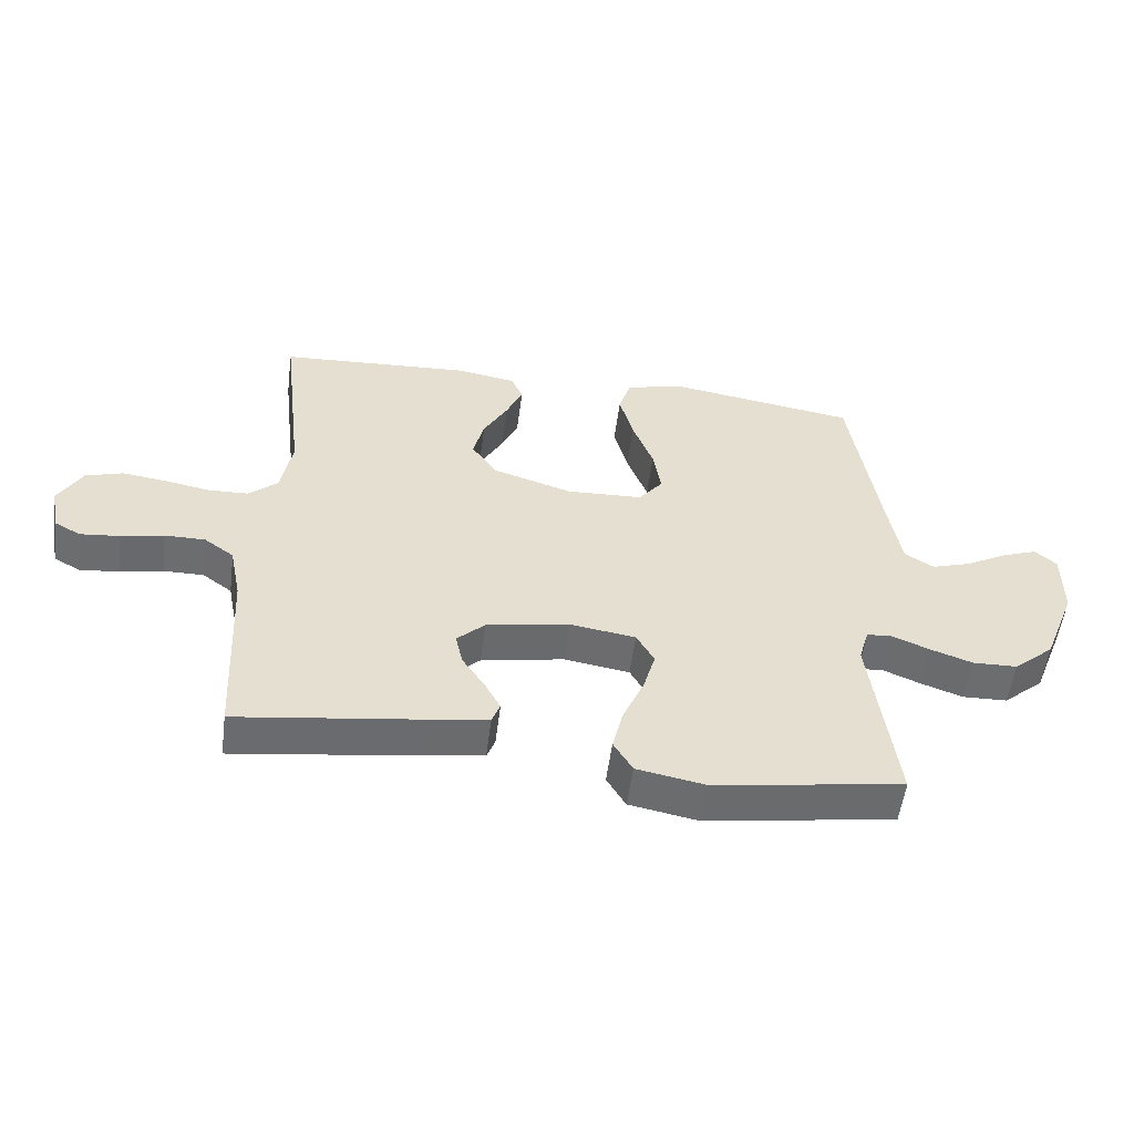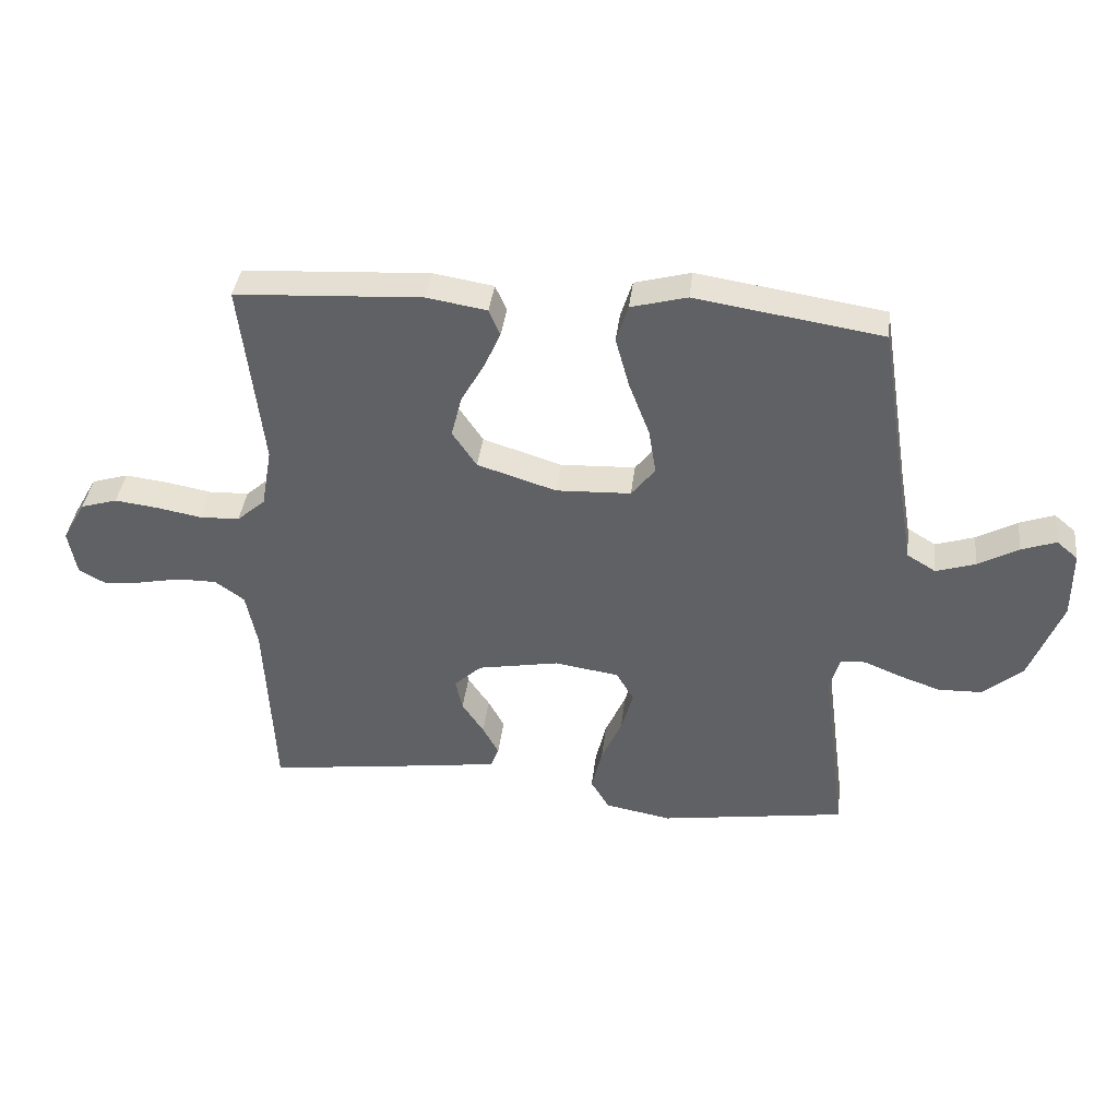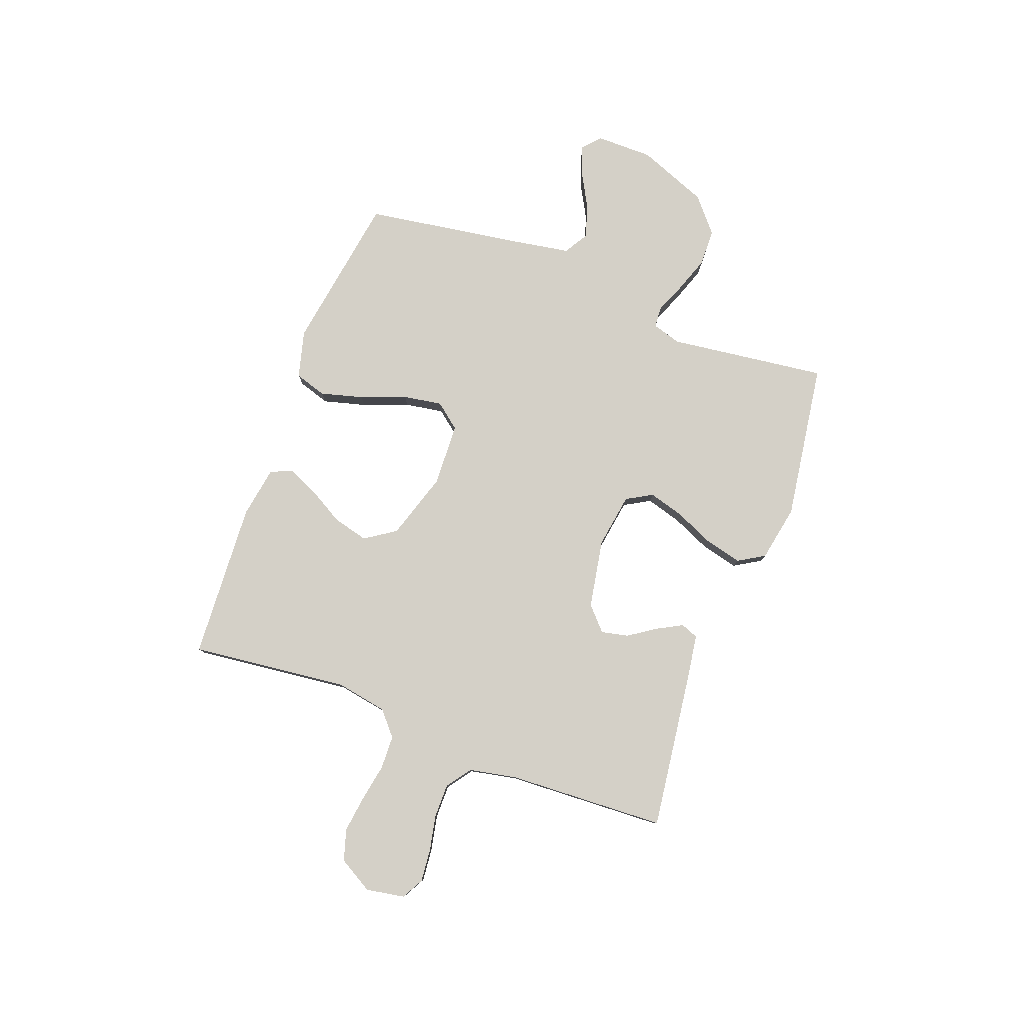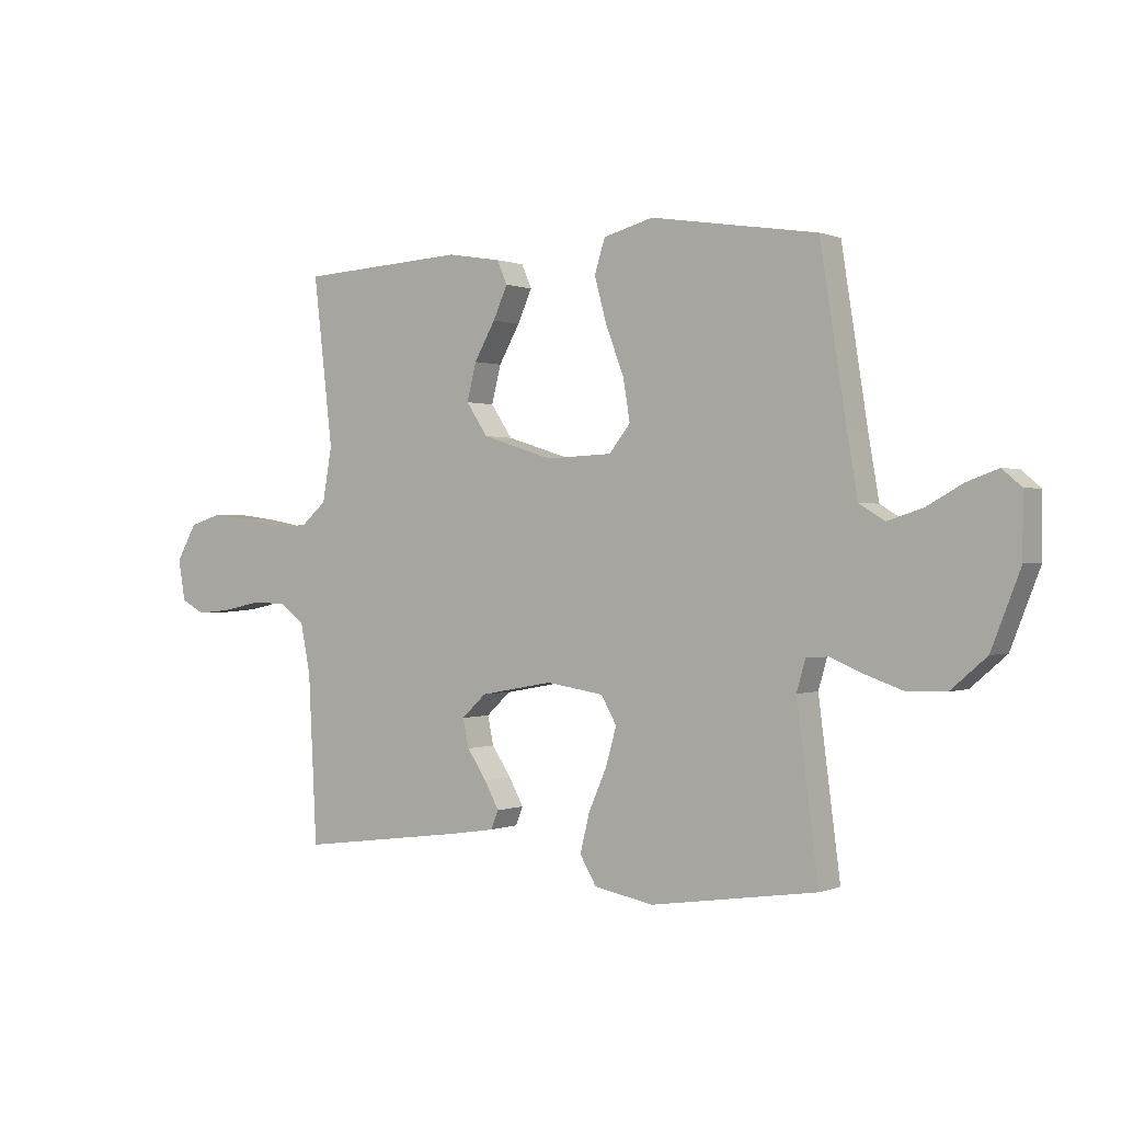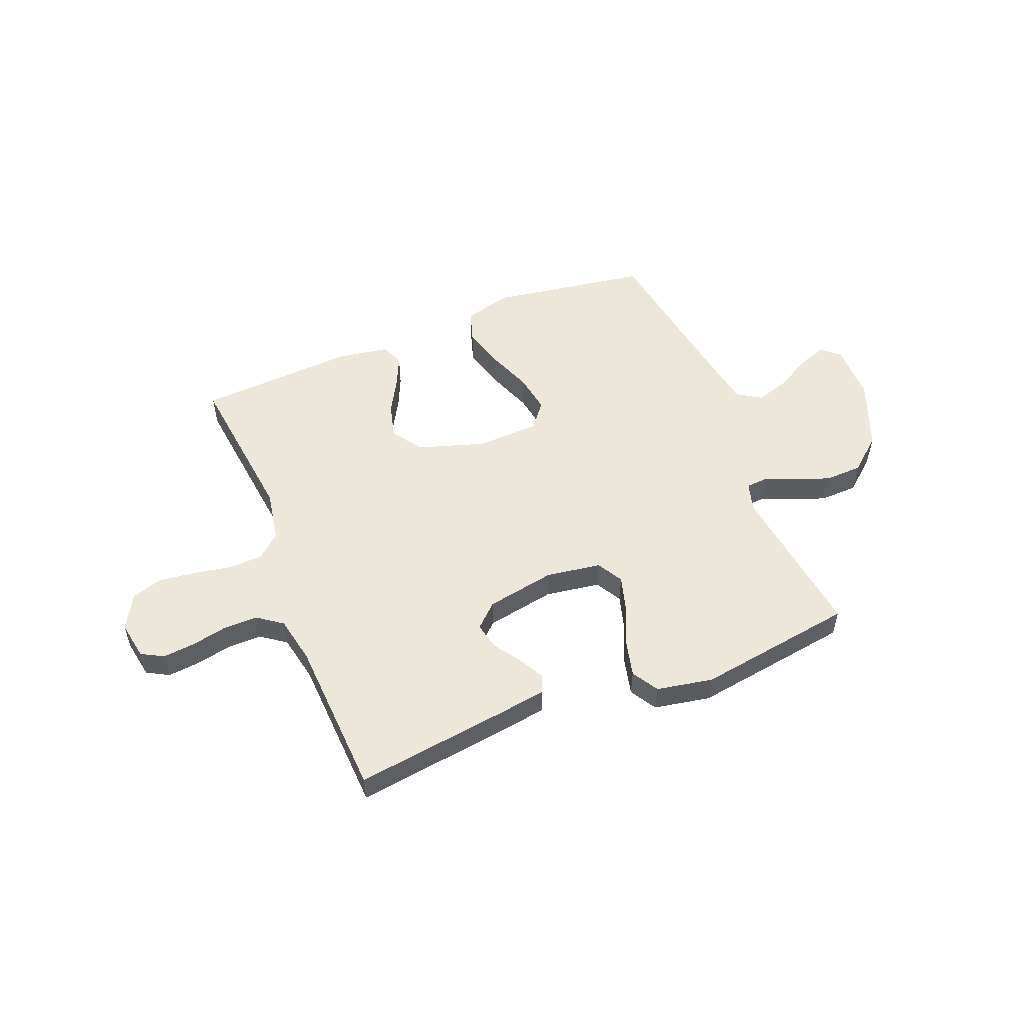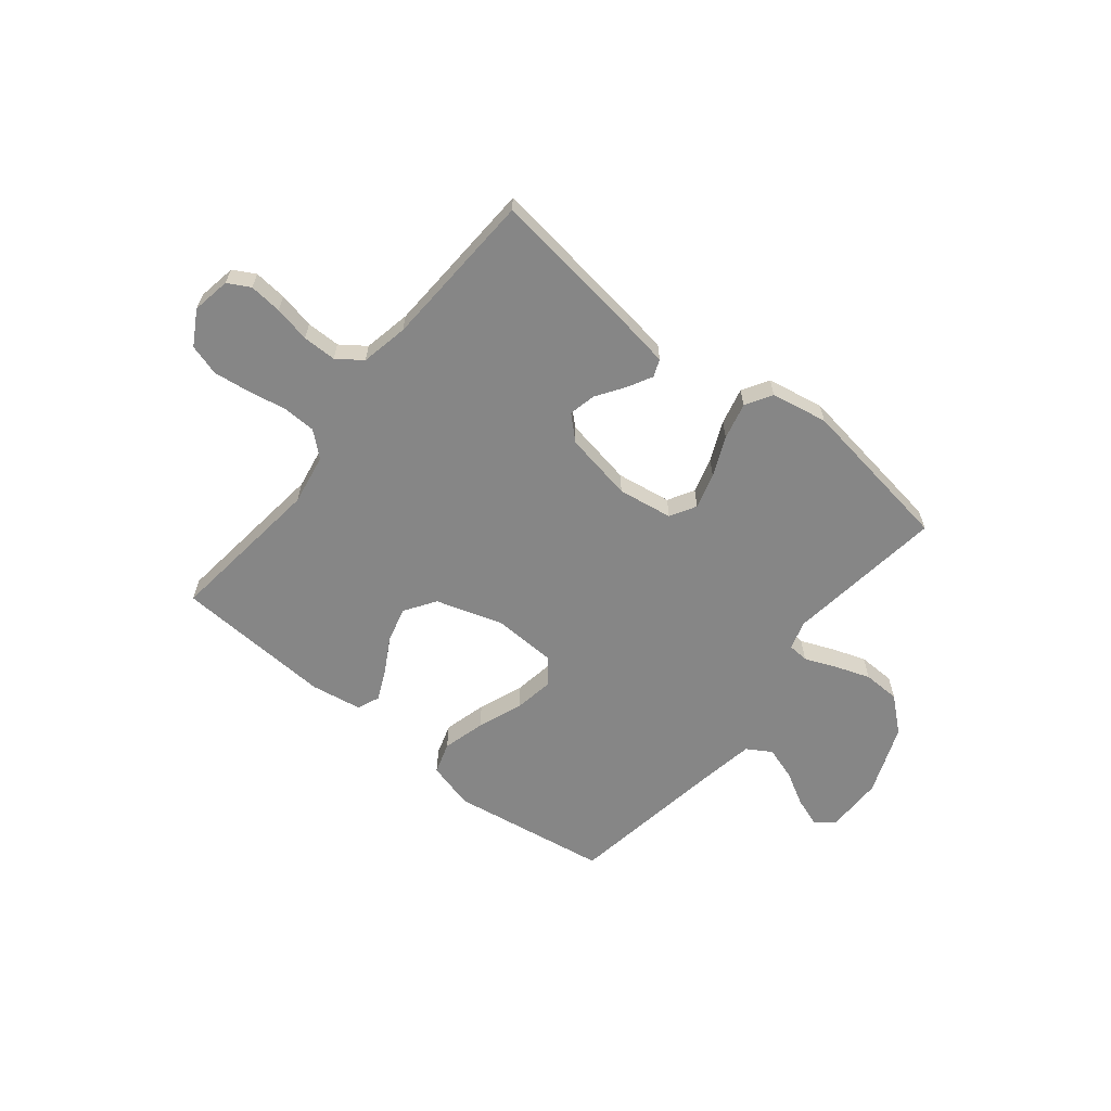
<metadata>
{"format":"obj","ext":"obj","renderer":"f3d","projection":"perspective","resolution":1024,"background":"white","views":[{"elev":-53.9,"azim":172.6,"up":"+Z"},{"elev":38.7,"azim":-173.2,"up":"+Z"},{"elev":79.9,"azim":110.6,"up":"+Y"},{"elev":0.3,"azim":-145.4,"up":"+Z"},{"elev":53.4,"azim":158.1,"up":"+Y"},{"elev":-62.2,"azim":141.2,"up":"+Y"}]}
</metadata>
<code>
v 0.5 0.07 0.5
v 0.465 0.07 0.2
v 0.482 0.07 0.103
v 0.528 0.07 0.063
v 0.592 0.07 0.061
v 0.663 0.07 0.074
v 0.733 0.07 0.083
v 0.792 0.07 0.065
v 0.829 0.07 0
v 0.816 0.07 -0.073
v 0.774 0.07 -0.096
v 0.712 0.07 -0.09
v 0.644 0.07 -0.076
v 0.58 0.07 -0.076
v 0.533 0.07 -0.11
v 0.515 0.07 -0.2
v 0.5 0.07 -0.5
v 0.2 0.07 -0.46
v 0.116 0.07 -0.447
v 0.103 0.07 -0.414
v 0.129 0.07 -0.366
v 0.164 0.07 -0.314
v 0.175 0.07 -0.263
v 0.131 0.07 -0.222
v 0 0.07 -0.198
v -0.104 0.07 -0.214
v -0.132 0.07 -0.263
v -0.113 0.07 -0.33
v -0.08 0.07 -0.405
v -0.063 0.07 -0.475
v -0.093 0.07 -0.525
v -0.2 0.07 -0.545
v -0.5 0.07 -0.5
v -0.461 0.07 -0.2
v -0.477 0.07 -0.145
v -0.517 0.07 -0.142
v -0.575 0.07 -0.166
v -0.643 0.07 -0.19
v -0.714 0.07 -0.188
v -0.778 0.07 -0.133
v -0.83 0.07 0
v -0.83 0.07 0.109
v -0.796 0.07 0.138
v -0.74 0.07 0.118
v -0.675 0.07 0.082
v -0.612 0.07 0.062
v -0.566 0.07 0.09
v -0.547 0.07 0.2
v -0.5 0.07 0.5
v -0.2 0.07 0.547
v -0.11 0.07 0.523
v -0.091 0.07 0.463
v -0.113 0.07 0.382
v -0.146 0.07 0.296
v -0.158 0.07 0.222
v -0.12 0.07 0.174
v 0 0.07 0.169
v 0.127 0.07 0.209
v 0.166 0.07 0.267
v 0.149 0.07 0.334
v 0.111 0.07 0.401
v 0.085 0.07 0.459
v 0.103 0.07 0.501
v 0.2 0.07 0.517
v 0.5 0 0.5
v 0.465 0 0.2
v 0.482 0 0.103
v 0.528 0 0.063
v 0.592 0 0.061
v 0.663 0 0.074
v 0.733 0 0.083
v 0.792 0 0.065
v 0.829 0 0
v 0.816 0 -0.073
v 0.774 0 -0.096
v 0.712 0 -0.09
v 0.644 0 -0.076
v 0.58 0 -0.076
v 0.533 0 -0.11
v 0.515 0 -0.2
v 0.5 0 -0.5
v 0.2 0 -0.46
v 0.116 0 -0.447
v 0.103 0 -0.414
v 0.129 0 -0.366
v 0.164 0 -0.314
v 0.175 0 -0.263
v 0.131 0 -0.222
v 0 0 -0.198
v -0.104 0 -0.214
v -0.132 0 -0.263
v -0.113 0 -0.33
v -0.08 0 -0.405
v -0.063 0 -0.475
v -0.093 0 -0.525
v -0.2 0 -0.545
v -0.5 0 -0.5
v -0.461 0 -0.2
v -0.477 0 -0.145
v -0.517 0 -0.142
v -0.575 0 -0.166
v -0.643 0 -0.19
v -0.714 0 -0.188
v -0.778 0 -0.133
v -0.83 0 0
v -0.83 0 0.109
v -0.796 0 0.138
v -0.74 0 0.118
v -0.675 0 0.082
v -0.612 0 0.062
v -0.566 0 0.09
v -0.547 0 0.2
v -0.5 0 0.5
v -0.2 0 0.547
v -0.11 0 0.523
v -0.091 0 0.463
v -0.113 0 0.382
v -0.146 0 0.296
v -0.158 0 0.222
v -0.12 0 0.174
v 0 0 0.169
v 0.127 0 0.209
v 0.166 0 0.267
v 0.149 0 0.334
v 0.111 0 0.401
v 0.085 0 0.459
v 0.103 0 0.501
v 0.2 0 0.517
f 64 1 2
f 63 64 2
f 62 63 2
f 61 62 2
f 60 61 2
f 59 60 2 3
f 58 59 3 4
f 57 58 4
f 56 57 4
f 52 53 54
f 51 52 54
f 50 51 54
f 49 50 54
f 48 49 54
f 47 48 54 55
f 46 47 55 56
f 43 44 45
f 42 43 45
f 41 42 45
f 40 41 45
f 39 40 45
f 38 39 45
f 37 38 45
f 36 37 45
f 35 36 45 46
f 32 33 34
f 31 32 34
f 30 31 34
f 29 30 34
f 28 29 34
f 27 28 34 35
f 35 46 56
f 27 35 56
f 26 27 56
f 20 21 22
f 19 20 22
f 18 19 22
f 17 18 22
f 16 17 22
f 15 16 22 23
f 14 15 23 24
f 11 12 13
f 10 11 13
f 9 10 13
f 8 9 13
f 7 8 13
f 6 7 13
f 5 6 13
f 4 5 13 14
f 56 4 14
f 26 56 14
f 25 26 14
f 14 24 25
f 66 65 128
f 66 128 127
f 66 127 126
f 66 126 125
f 66 125 124
f 67 66 124 123
f 68 67 123 122
f 68 122 121
f 68 121 120
f 118 117 116
f 118 116 115
f 118 115 114
f 118 114 113
f 118 113 112
f 119 118 112 111
f 120 119 111 110
f 109 108 107
f 109 107 106
f 109 106 105
f 109 105 104
f 109 104 103
f 109 103 102
f 109 102 101
f 109 101 100
f 110 109 100 99
f 98 97 96
f 98 96 95
f 98 95 94
f 98 94 93
f 98 93 92
f 99 98 92 91
f 120 110 99
f 120 99 91
f 120 91 90
f 86 85 84
f 86 84 83
f 86 83 82
f 86 82 81
f 86 81 80
f 87 86 80 79
f 88 87 79 78
f 77 76 75
f 77 75 74
f 77 74 73
f 77 73 72
f 77 72 71
f 77 71 70
f 77 70 69
f 78 77 69 68
f 78 68 120
f 78 120 90
f 78 90 89
f 89 88 78
f 1 65 66 2
f 2 66 67 3
f 3 67 68 4
f 4 68 69 5
f 5 69 70 6
f 6 70 71 7
f 7 71 72 8
f 8 72 73 9
f 9 73 74 10
f 10 74 75 11
f 11 75 76 12
f 12 76 77 13
f 13 77 78 14
f 14 78 79 15
f 15 79 80 16
f 16 80 81 17
f 17 81 82 18
f 18 82 83 19
f 19 83 84 20
f 20 84 85 21
f 21 85 86 22
f 22 86 87 23
f 23 87 88 24
f 24 88 89 25
f 25 89 90 26
f 26 90 91 27
f 27 91 92 28
f 28 92 93 29
f 29 93 94 30
f 30 94 95 31
f 31 95 96 32
f 32 96 97 33
f 33 97 98 34
f 34 98 99 35
f 35 99 100 36
f 36 100 101 37
f 37 101 102 38
f 38 102 103 39
f 39 103 104 40
f 40 104 105 41
f 41 105 106 42
f 42 106 107 43
f 43 107 108 44
f 44 108 109 45
f 45 109 110 46
f 46 110 111 47
f 47 111 112 48
f 48 112 113 49
f 49 113 114 50
f 50 114 115 51
f 51 115 116 52
f 52 116 117 53
f 53 117 118 54
f 54 118 119 55
f 55 119 120 56
f 56 120 121 57
f 57 121 122 58
f 58 122 123 59
f 59 123 124 60
f 60 124 125 61
f 61 125 126 62
f 62 126 127 63
f 63 127 128 64
f 64 128 65 1

</code>
